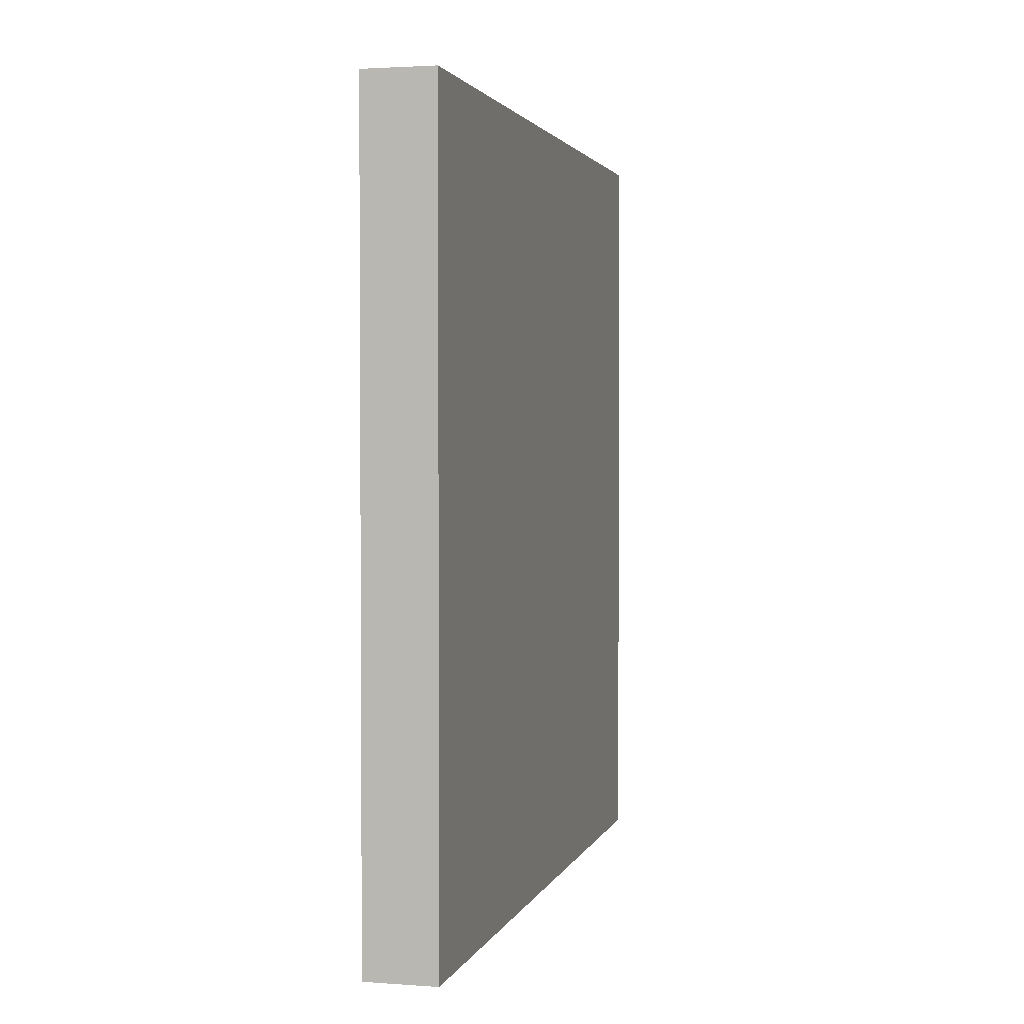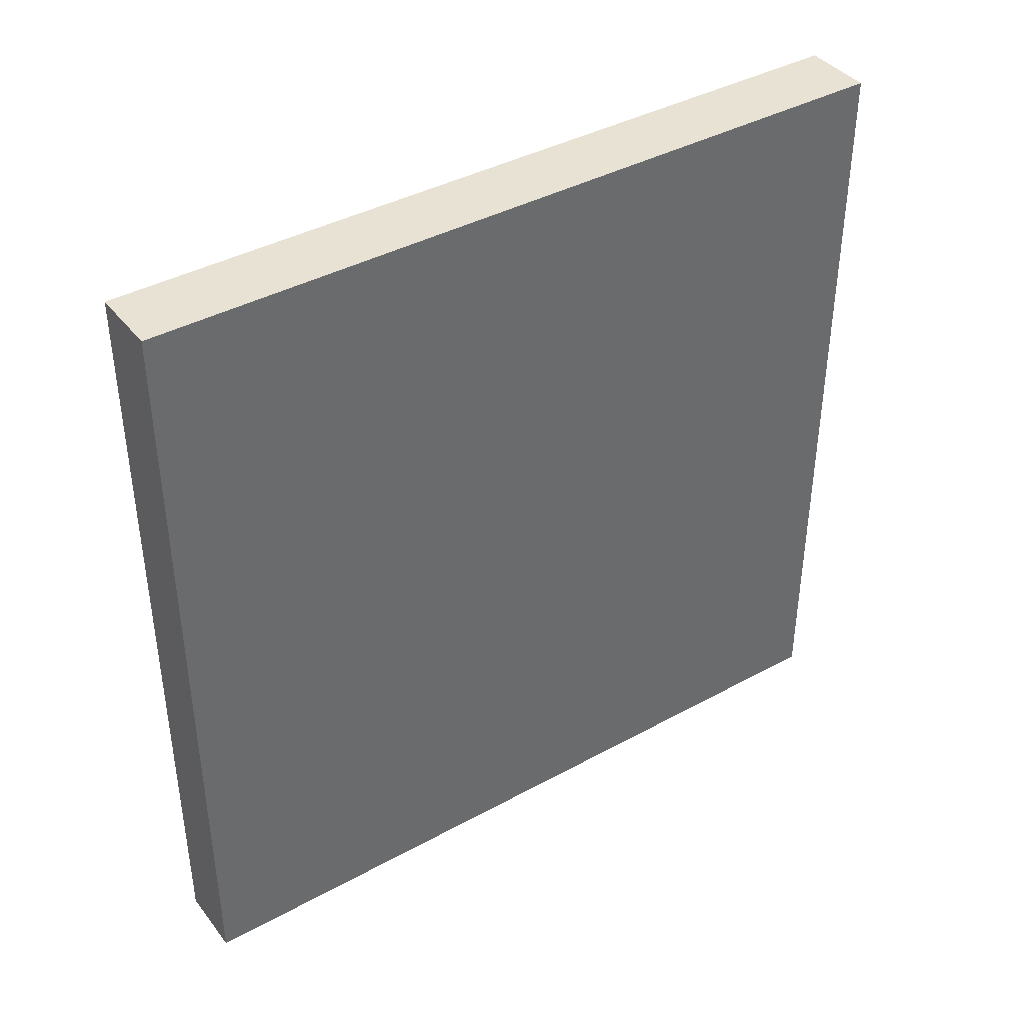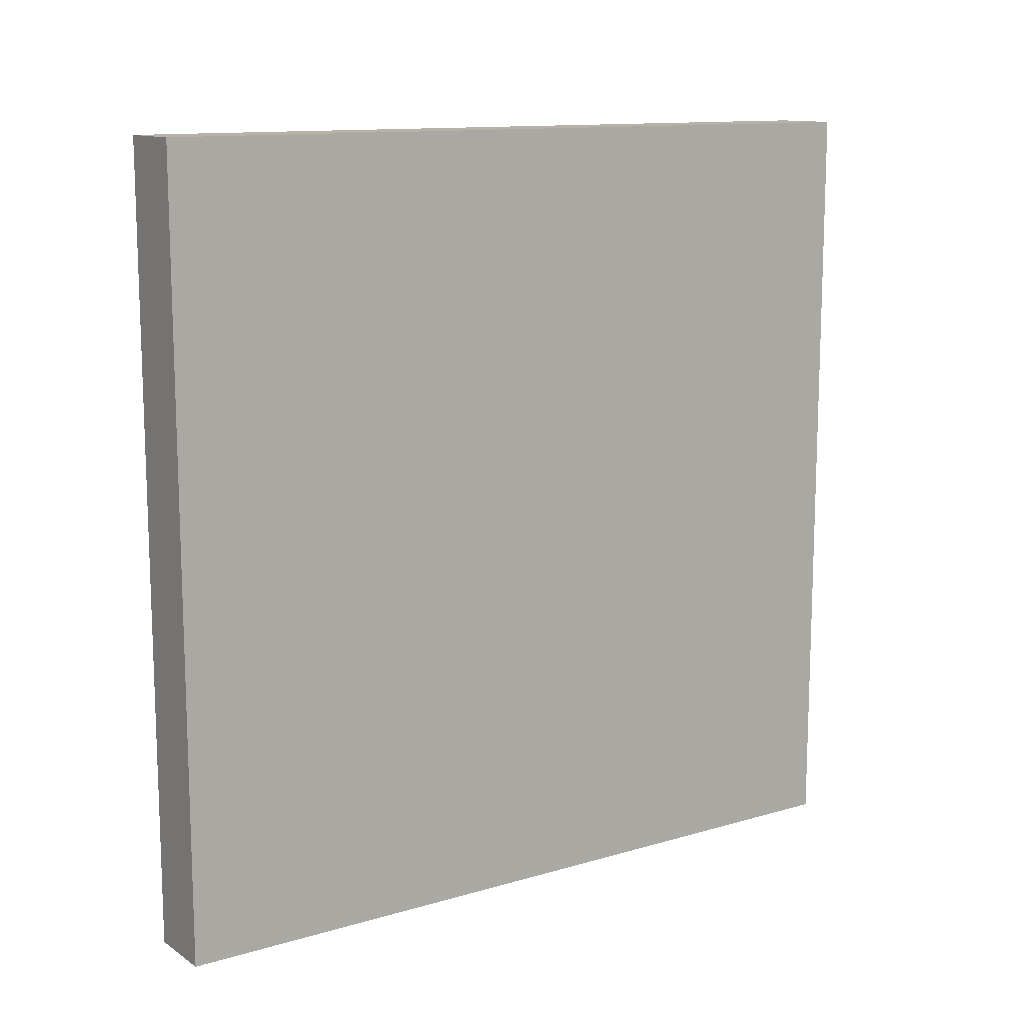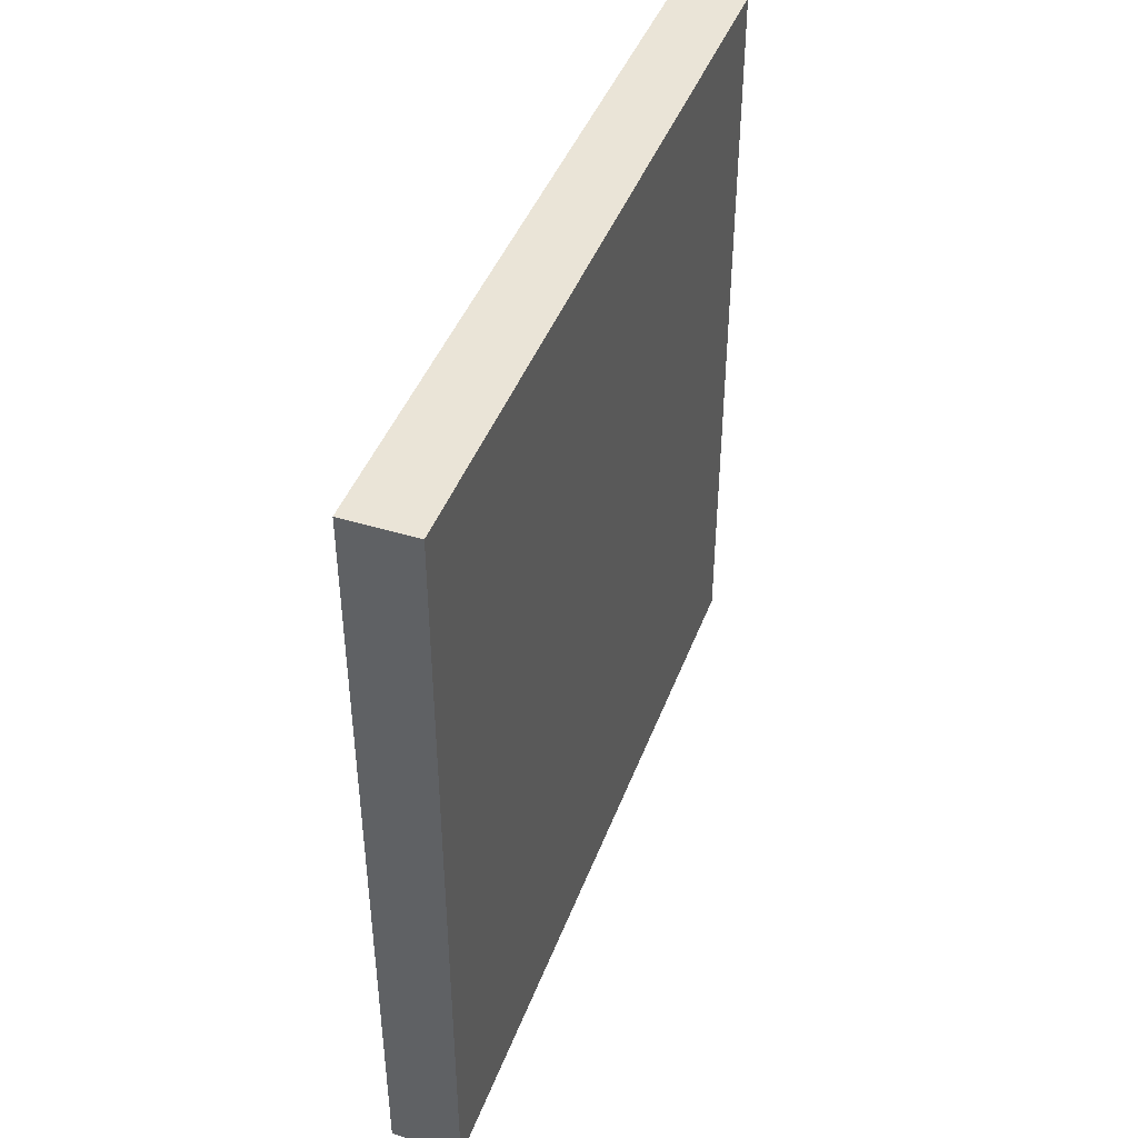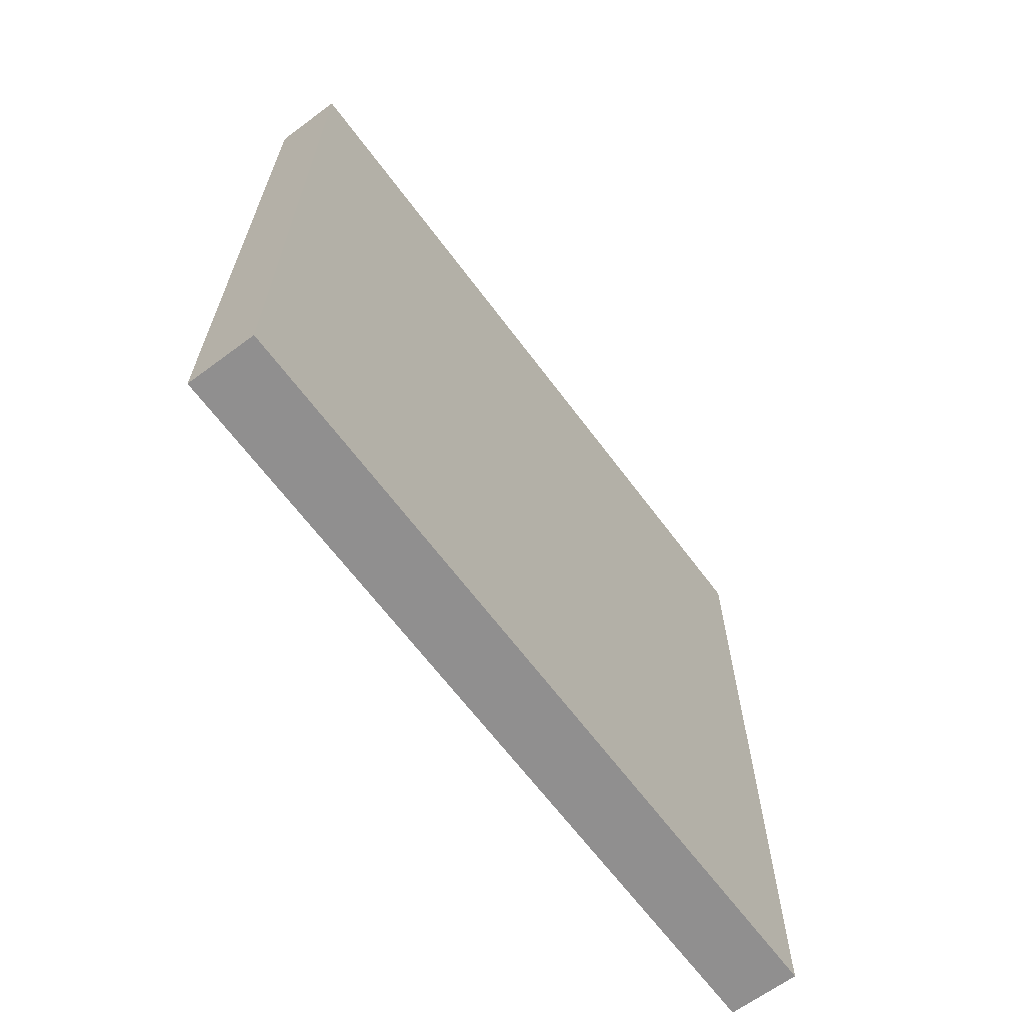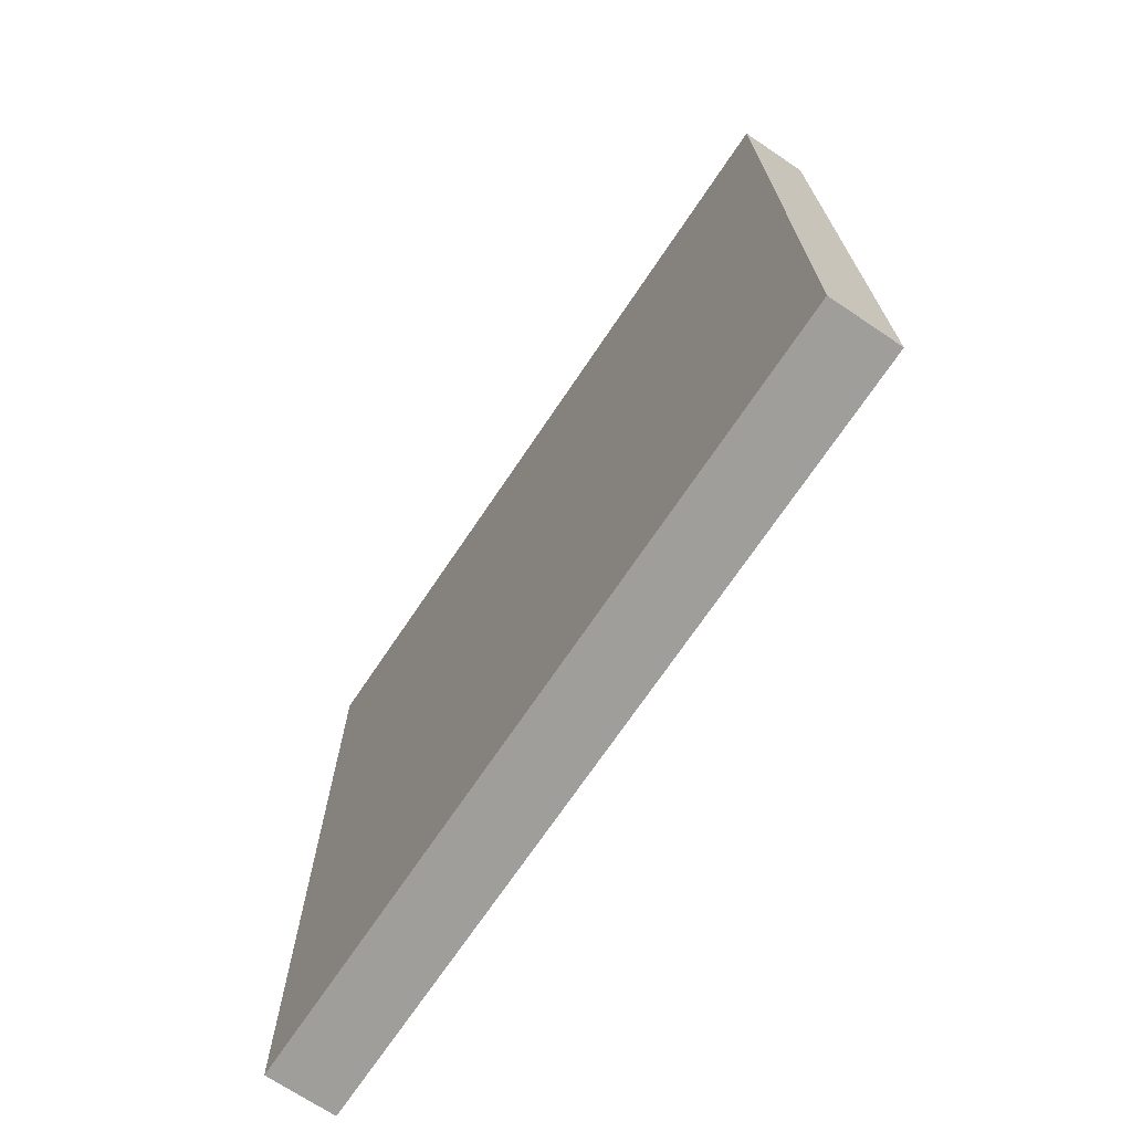
<metadata>
{"format":"obj","ext":"obj","renderer":"f3d","projection":"perspective","resolution":1024,"background":"white","views":[{"elev":2.3,"azim":14.2,"up":"+Y"},{"elev":40.0,"azim":-124.1,"up":"+Y"},{"elev":12.4,"azim":-124.4,"up":"+Y"},{"elev":43.7,"azim":-160.1,"up":"+Y"},{"elev":-65.4,"azim":-143.3,"up":"+Z"},{"elev":-70.8,"azim":-33.9,"up":"+Y"}]}
</metadata>
<code>
v -0.4695 -0.2697 0.7926
v -0.4897 -0.2697 0.565
v -0.4695 -0.2697 0.565
v -0.4897 -0.2697 0.7926
v -0.4695 -0.04205 0.565
v -0.4897 -0.04205 0.7926
v -0.4897 -0.04205 0.565
v -0.4695 -0.04205 0.7926
f 1 2 3
f 2 1 4
f 3 2 1
f 4 1 2
f 2 5 3
f 3 5 2
f 5 1 3
f 3 1 5
f 1 6 4
f 4 6 1
f 6 2 4
f 4 2 6
f 5 2 7
f 7 2 5
f 1 5 8
f 8 5 1
f 6 1 8
f 8 1 6
f 2 6 7
f 7 6 2
f 6 5 7
f 7 5 6
f 5 6 8
f 8 6 5

</code>
